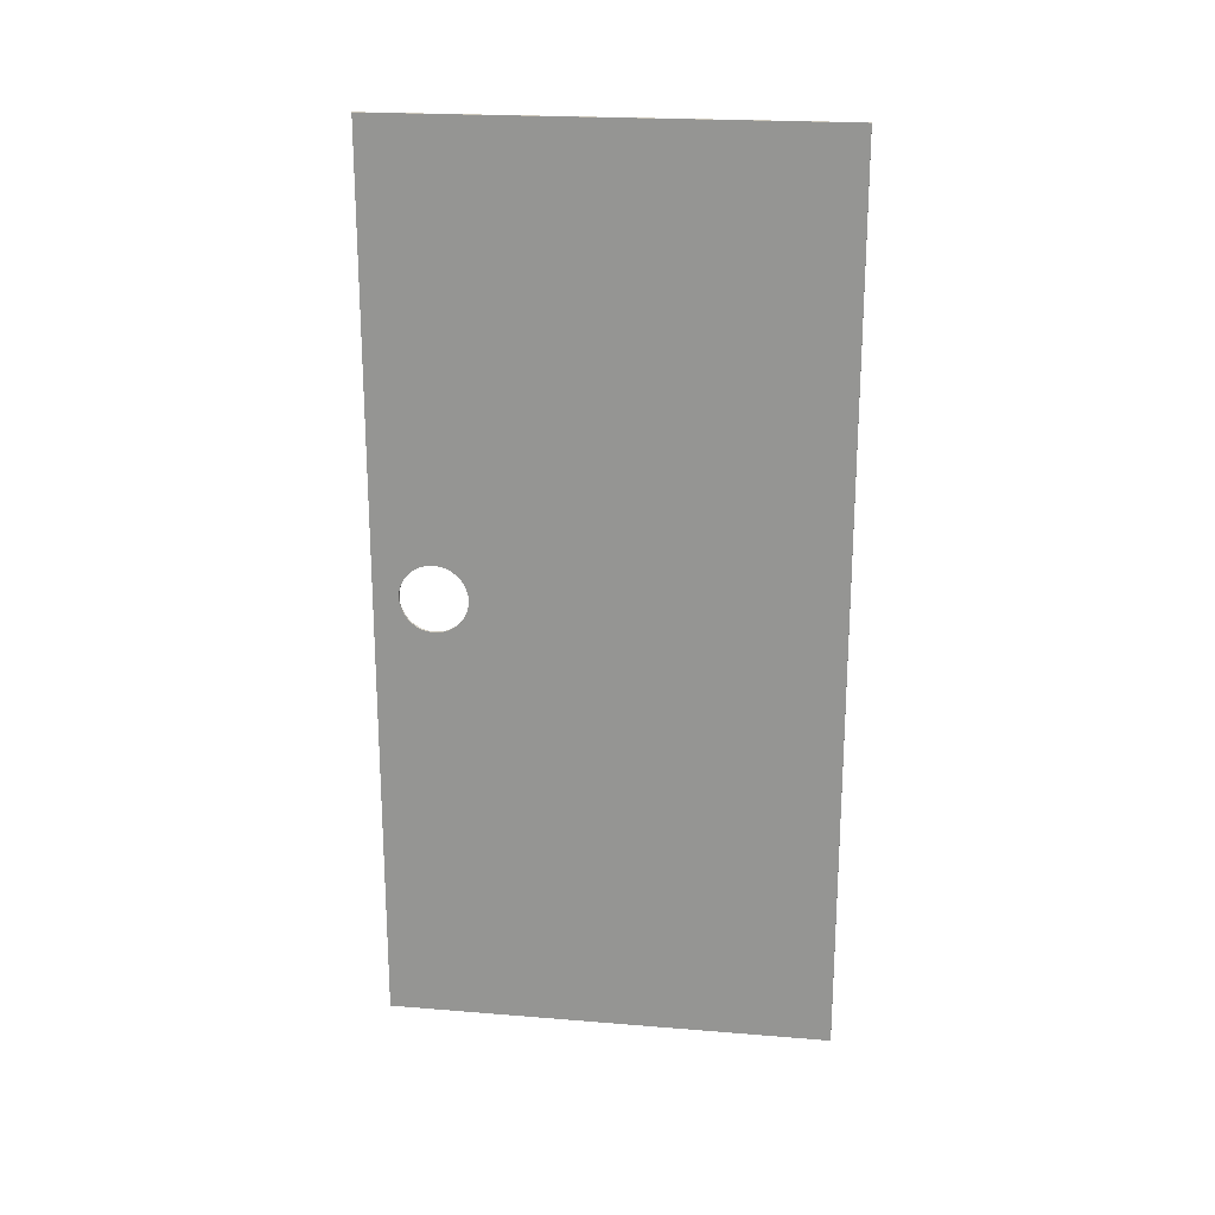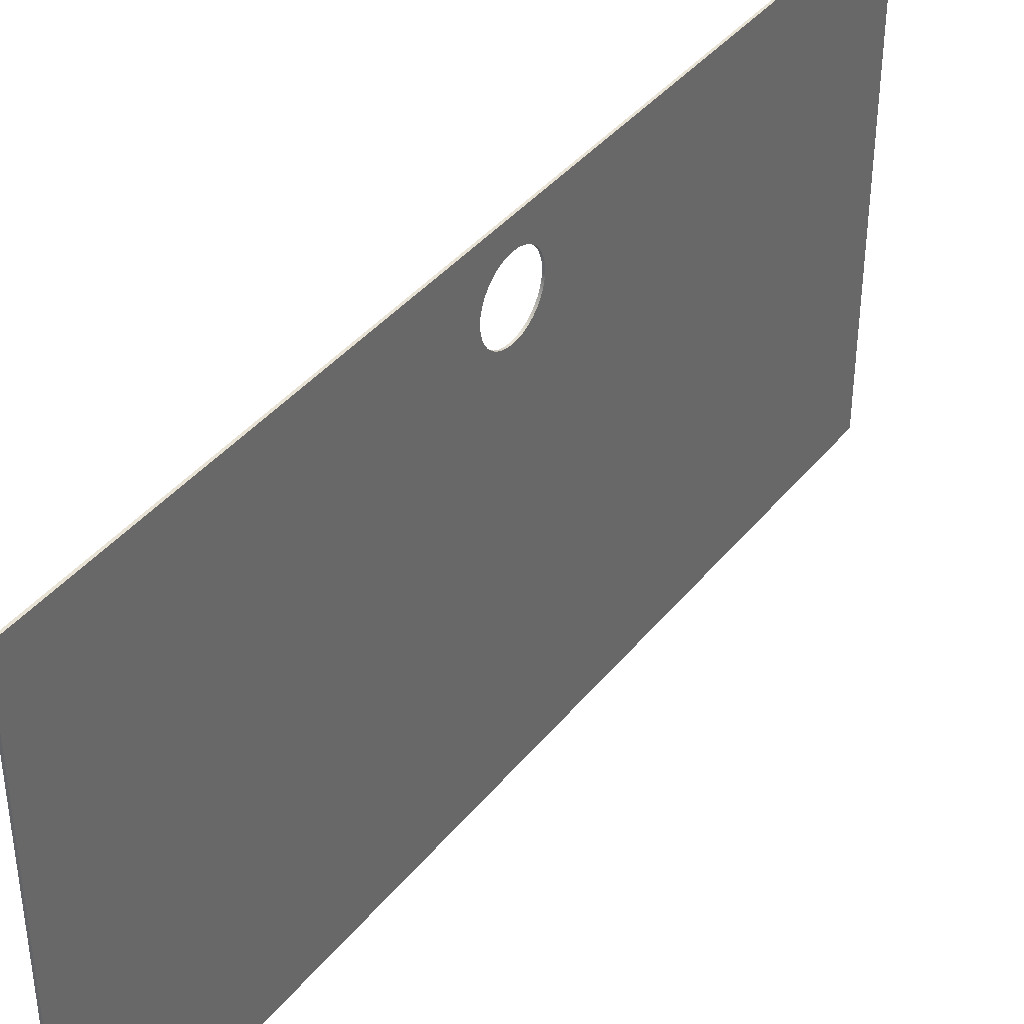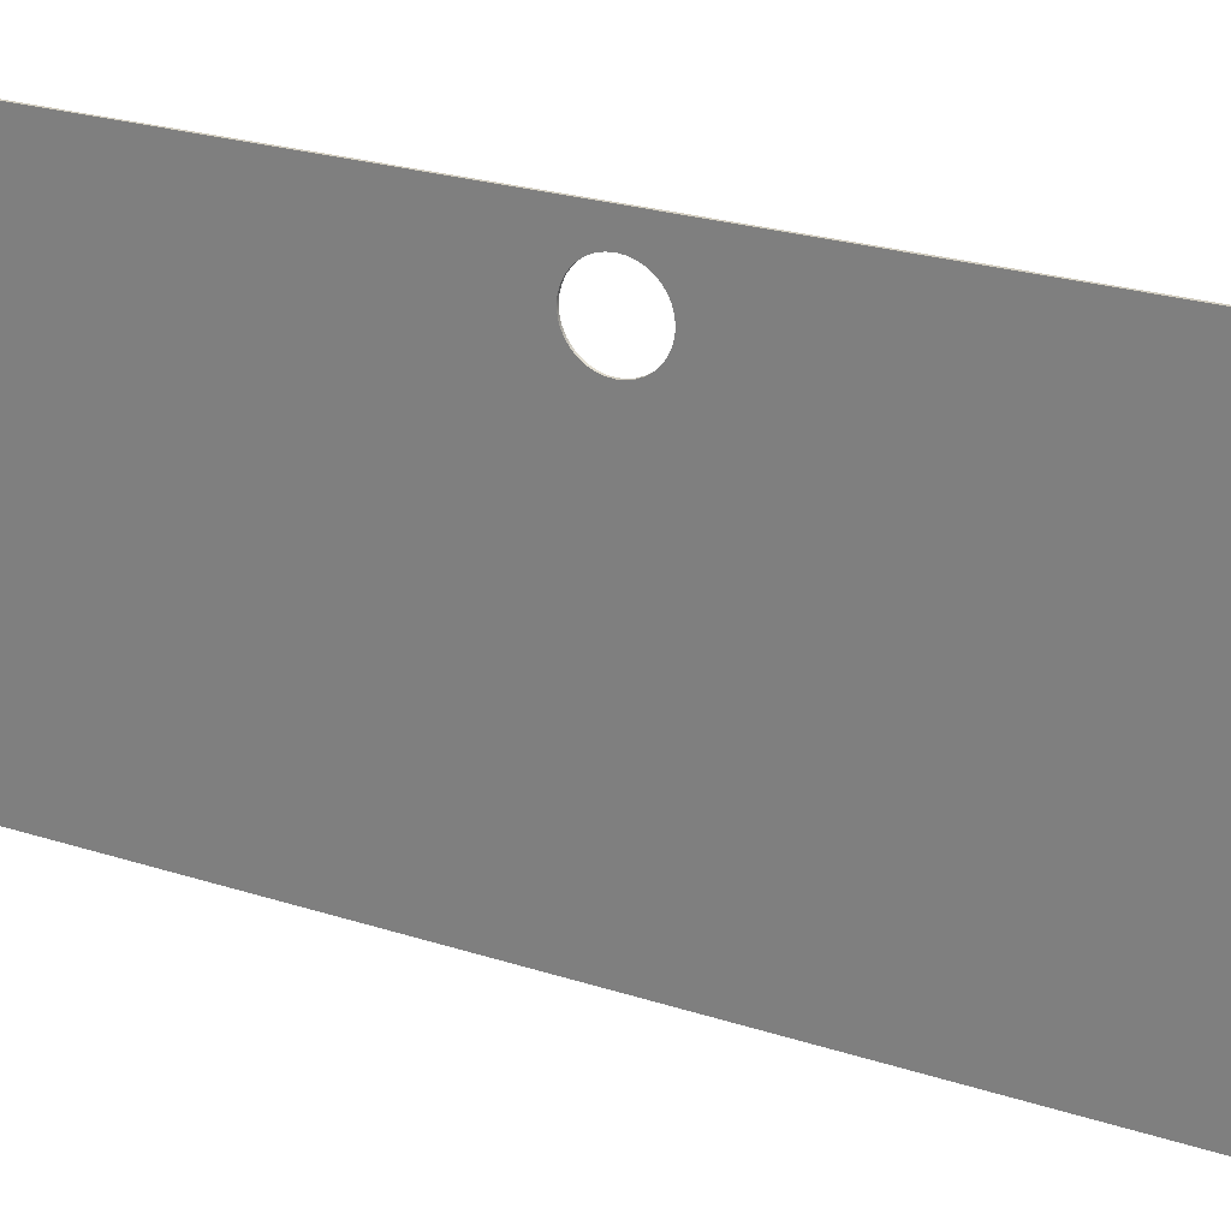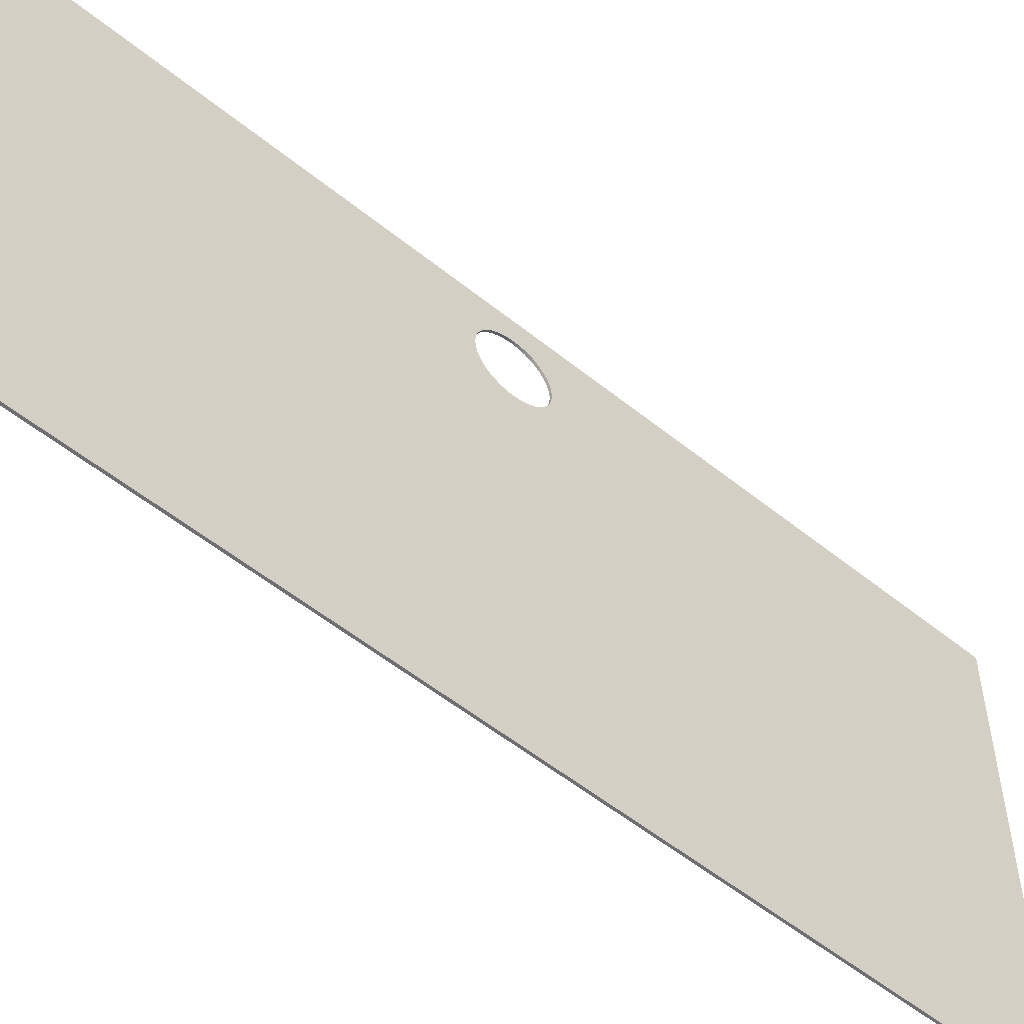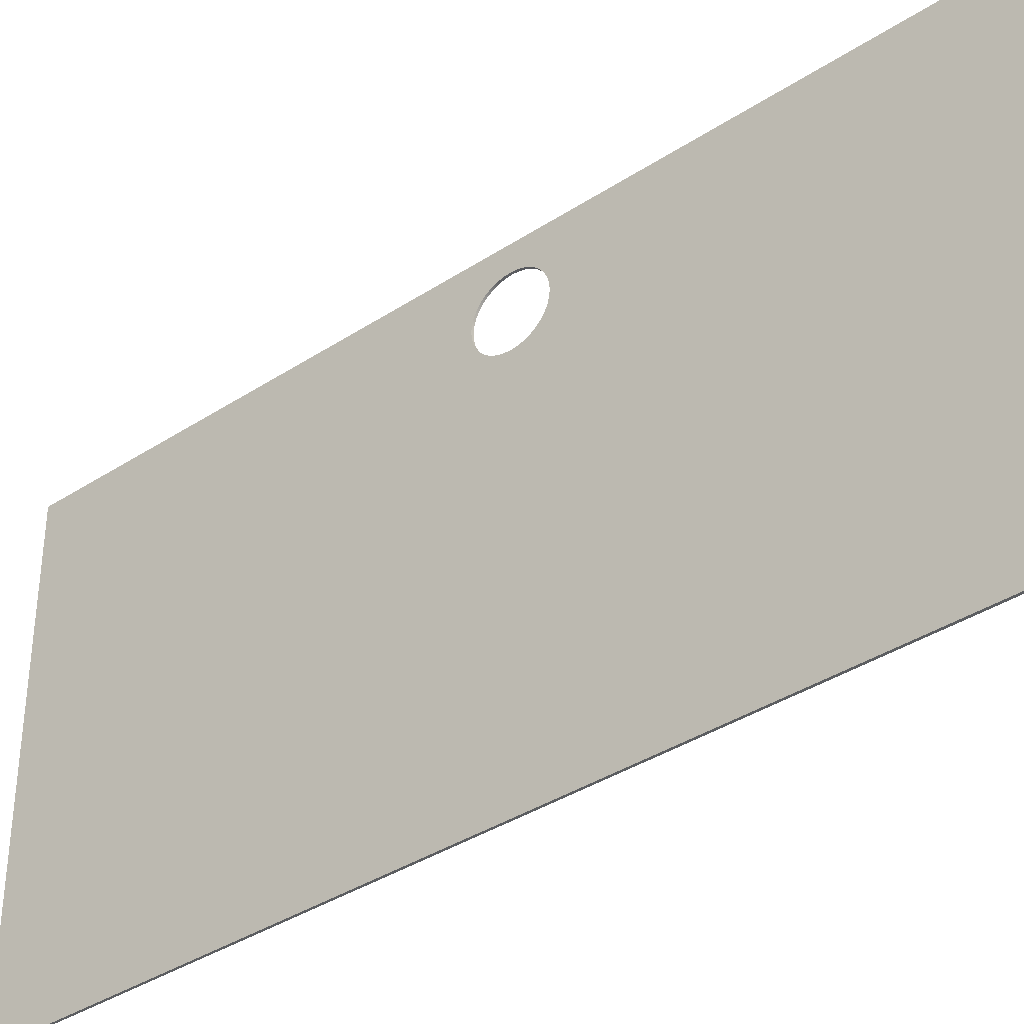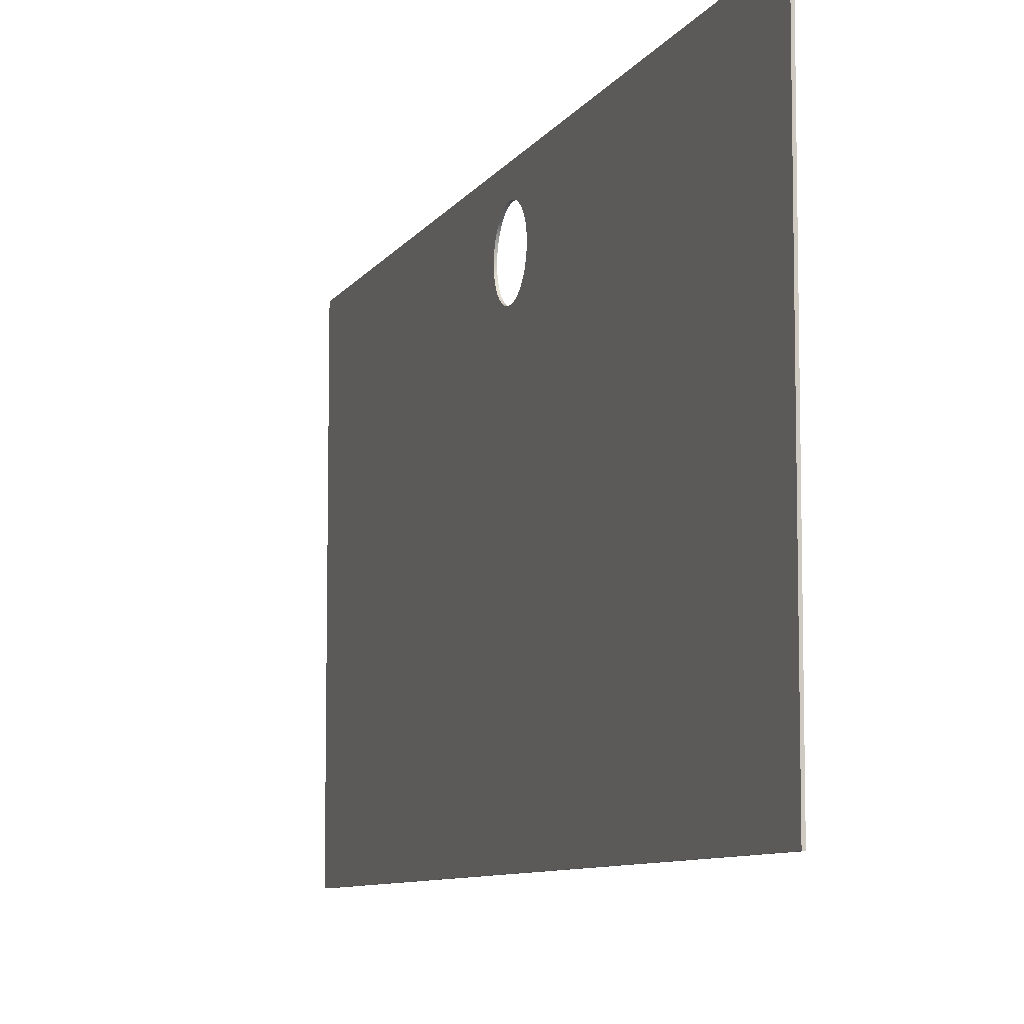
<metadata>
{"format":"obj","ext":"obj","renderer":"f3d","projection":"perspective","resolution":1024,"background":"white","views":[{"elev":21.1,"azim":-81.7,"up":"+Z"},{"elev":39.9,"azim":-145.2,"up":"+Y"},{"elev":24.7,"azim":117.8,"up":"+Y"},{"elev":-54.7,"azim":49.5,"up":"+Y"},{"elev":-37.3,"azim":-49.9,"up":"+Y"},{"elev":-8.1,"azim":-18.1,"up":"+Y"}]}
</metadata>
<code>
g Body93
v 239.7 655.9 39.97
v 239.7 655.9 39.71
v 239.7 656 39.46
v 239.7 656.1 39.22
v 239.7 656.2 39.01
v 239.7 656.4 38.82
v 239.7 656.6 38.67
v 239.7 656.9 38.56
v 239.7 657.1 38.5
v 239.7 657.4 38.47
v 239.7 657.6 38.5
v 239.7 657.9 38.56
v 239.7 658.1 38.67
v 239.7 658.3 38.82
v 239.7 658.5 39.01
v 239.7 658.7 39.22
v 239.7 658.8 39.46
v 239.7 658.8 39.71
v 239.7 658.9 39.97
v 239.7 658.8 40.23
v 239.7 658.8 40.49
v 239.7 658.7 40.72
v 239.7 658.5 40.94
v 239.7 658.3 41.12
v 239.7 658.1 41.27
v 239.7 657.9 41.38
v 239.7 657.6 41.45
v 239.7 657.4 41.47
v 239.7 657.1 41.45
v 239.7 656.9 41.38
v 239.7 656.6 41.27
v 239.7 656.4 41.12
v 239.7 656.2 40.94
v 239.7 656.1 40.72
v 239.7 656 40.49
v 239.7 655.9 40.23
v 239.6 655.9 39.97
v 239.6 655.9 40.23
v 239.6 656 40.49
v 239.6 656.1 40.72
v 239.6 656.2 40.94
v 239.6 656.4 41.12
v 239.6 656.6 41.27
v 239.6 656.9 41.38
v 239.6 657.1 41.45
v 239.6 657.4 41.47
v 239.6 657.6 41.45
v 239.6 657.9 41.38
v 239.6 658.1 41.27
v 239.6 658.3 41.12
v 239.6 658.5 40.94
v 239.6 658.7 40.72
v 239.6 658.8 40.49
v 239.6 658.8 40.23
v 239.6 658.9 39.97
v 239.6 658.8 39.71
v 239.6 658.8 39.46
v 239.6 658.7 39.22
v 239.6 658.5 39.01
v 239.6 658.3 38.82
v 239.6 658.1 38.67
v 239.6 657.9 38.56
v 239.6 657.6 38.5
v 239.6 657.4 38.47
v 239.6 657.1 38.5
v 239.6 656.9 38.56
v 239.6 656.6 38.67
v 239.6 656.4 38.82
v 239.6 656.2 39.01
v 239.6 656.1 39.22
v 239.6 656 39.46
v 239.6 655.9 39.71
v 239.6 640 60
v 239.6 640 20
v 239.7 640 20
v 239.7 640 60
v 239.6 660 60
v 239.7 660 60
v 239.6 660 20
v 239.7 660 20
f 2 72 1
f 1 72 37
f 1 37 36
f 36 37 38
f 36 38 35
f 35 38 39
f 35 39 34
f 34 39 40
f 34 40 33
f 33 40 41
f 33 41 32
f 32 41 42
f 32 42 31
f 31 42 43
f 31 43 30
f 30 43 44
f 30 44 29
f 29 44 45
f 29 45 28
f 28 45 46
f 28 46 27
f 27 46 47
f 27 47 26
f 26 47 48
f 26 48 25
f 25 48 49
f 25 49 24
f 24 49 50
f 24 50 23
f 23 50 51
f 23 51 22
f 22 51 52
f 22 52 21
f 21 52 53
f 21 53 20
f 20 53 54
f 20 54 19
f 19 54 55
f 19 55 18
f 18 55 56
f 18 56 17
f 17 56 57
f 17 57 16
f 16 57 58
f 16 58 15
f 15 58 59
f 15 59 14
f 14 59 60
f 14 60 13
f 13 60 61
f 13 61 12
f 12 61 62
f 12 62 11
f 11 62 63
f 11 63 10
f 10 63 64
f 10 64 9
f 9 64 65
f 9 65 8
f 8 65 66
f 8 66 7
f 7 66 67
f 7 67 6
f 6 67 68
f 6 68 5
f 5 68 69
f 5 69 4
f 4 69 70
f 4 70 3
f 3 70 71
f 3 71 2
f 2 71 72
f 73 74 76
f 76 74 75
f 77 73 78
f 78 73 76
f 79 77 80
f 80 77 78
f 74 79 75
f 75 79 80
f 36 76 1
f 1 76 75
f 1 75 2
f 2 75 3
f 3 75 4
f 4 75 80
f 4 80 5
f 5 80 6
f 6 80 7
f 7 80 8
f 8 80 9
f 9 80 10
f 10 80 11
f 11 80 12
f 12 80 13
f 13 80 14
f 14 80 15
f 15 80 16
f 16 80 17
f 17 80 18
f 18 80 19
f 19 80 78
f 19 78 20
f 20 78 21
f 21 78 22
f 22 78 23
f 23 78 24
f 24 78 25
f 25 78 26
f 26 78 27
f 27 78 28
f 28 78 29
f 29 78 30
f 30 78 31
f 31 78 32
f 32 78 33
f 33 78 34
f 34 78 76
f 34 76 35
f 35 76 36
f 72 74 37
f 37 74 73
f 37 73 38
f 38 73 39
f 39 73 40
f 40 73 77
f 40 77 41
f 41 77 42
f 42 77 43
f 43 77 44
f 44 77 45
f 45 77 46
f 46 77 47
f 47 77 48
f 48 77 49
f 49 77 50
f 50 77 51
f 51 77 52
f 52 77 53
f 53 77 54
f 54 77 55
f 55 77 79
f 55 79 56
f 56 79 57
f 57 79 58
f 58 79 59
f 59 79 60
f 60 79 61
f 61 79 62
f 62 79 63
f 63 79 64
f 64 79 65
f 65 79 66
f 66 79 67
f 67 79 68
f 68 79 69
f 69 79 70
f 70 79 74
f 70 74 71
f 71 74 72

</code>
